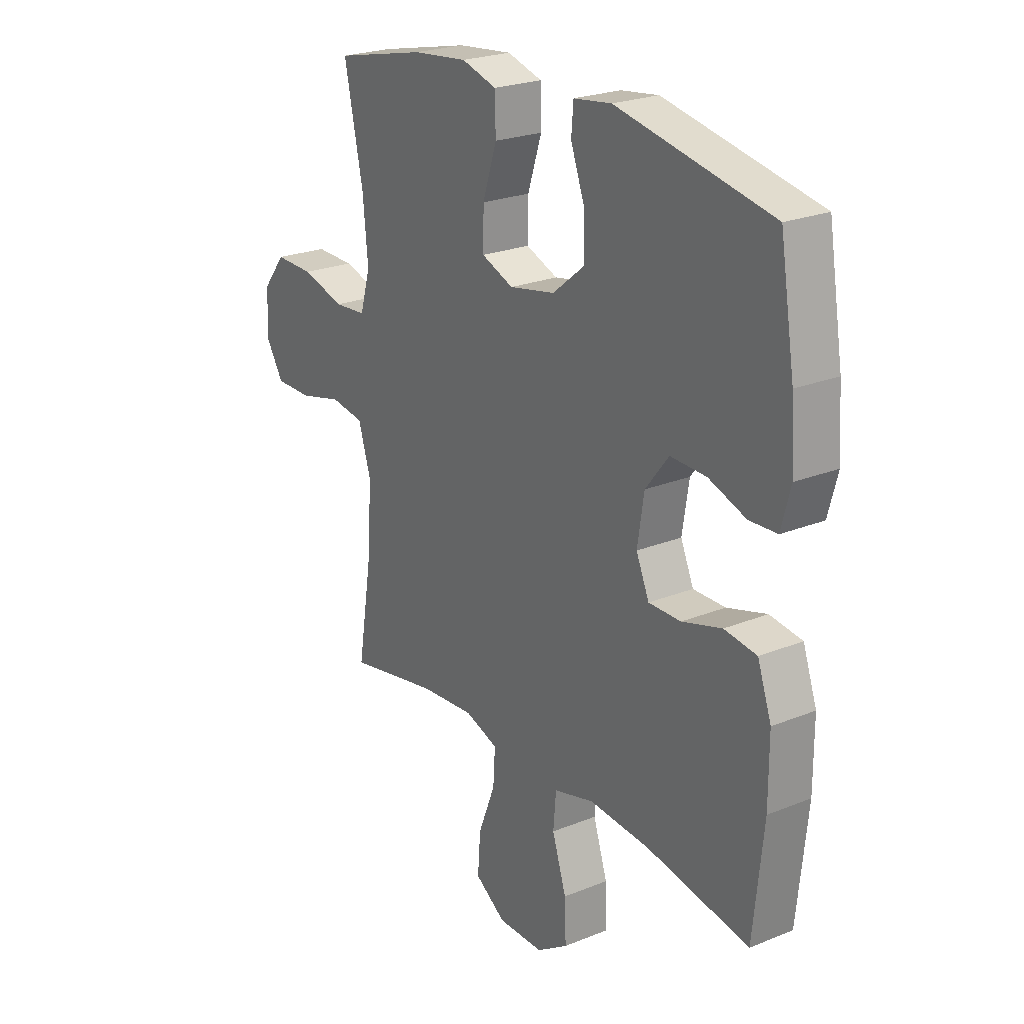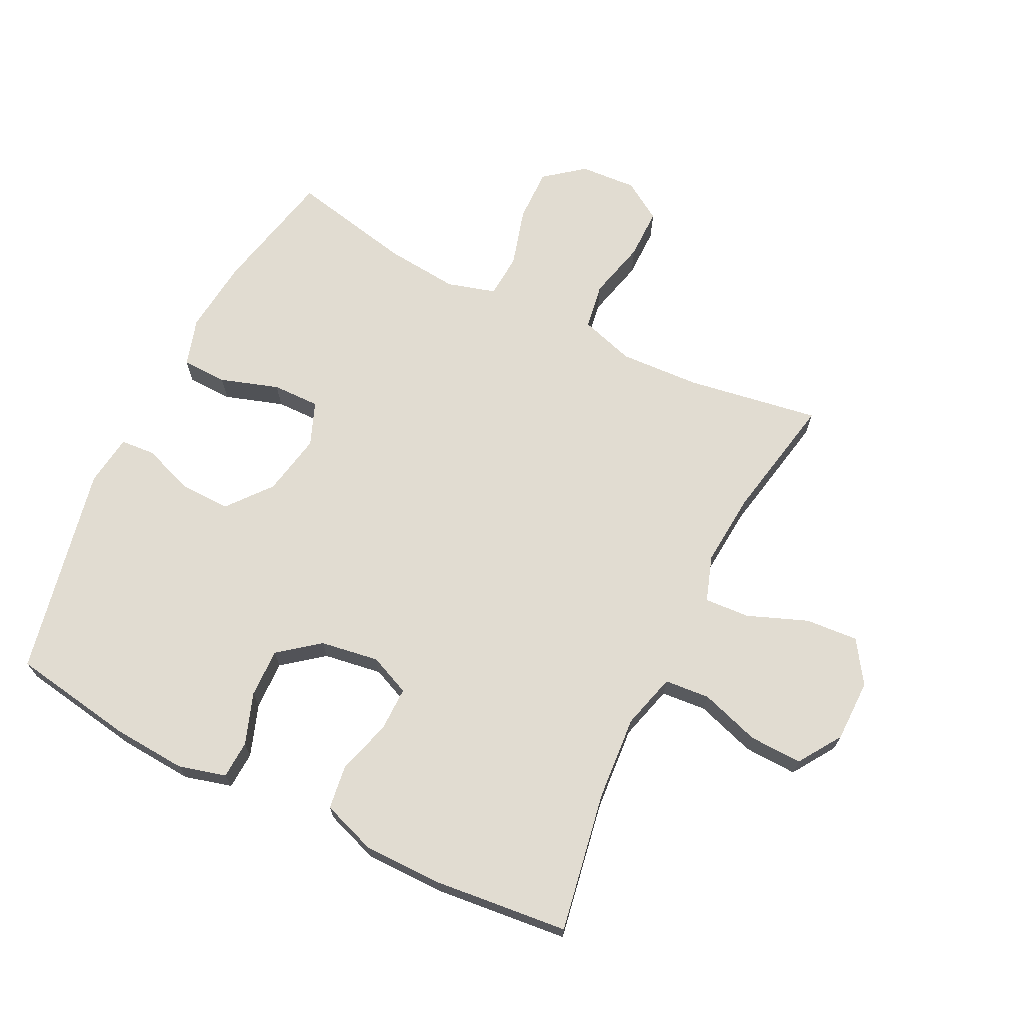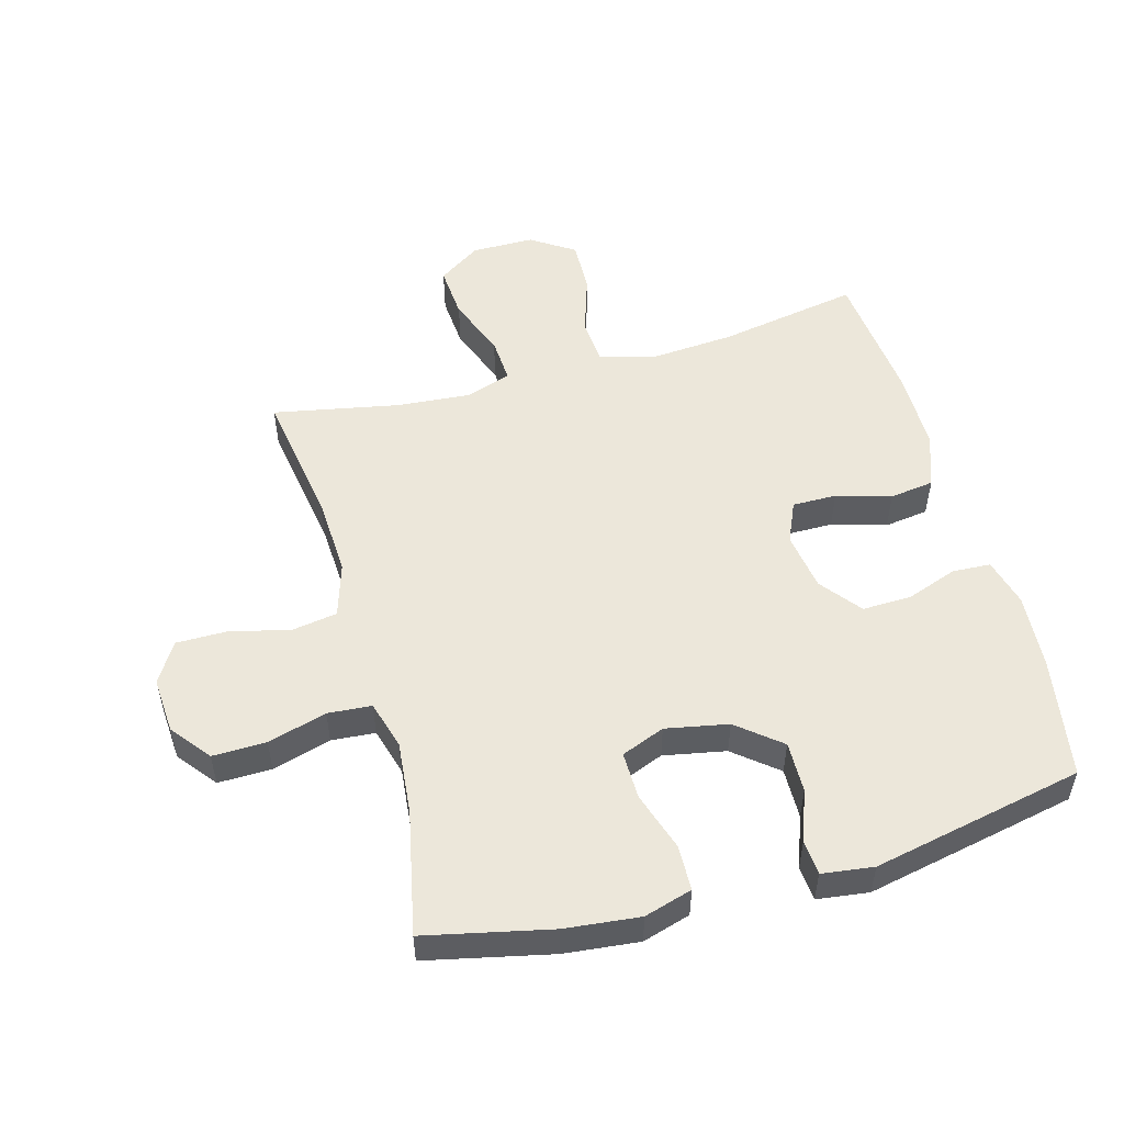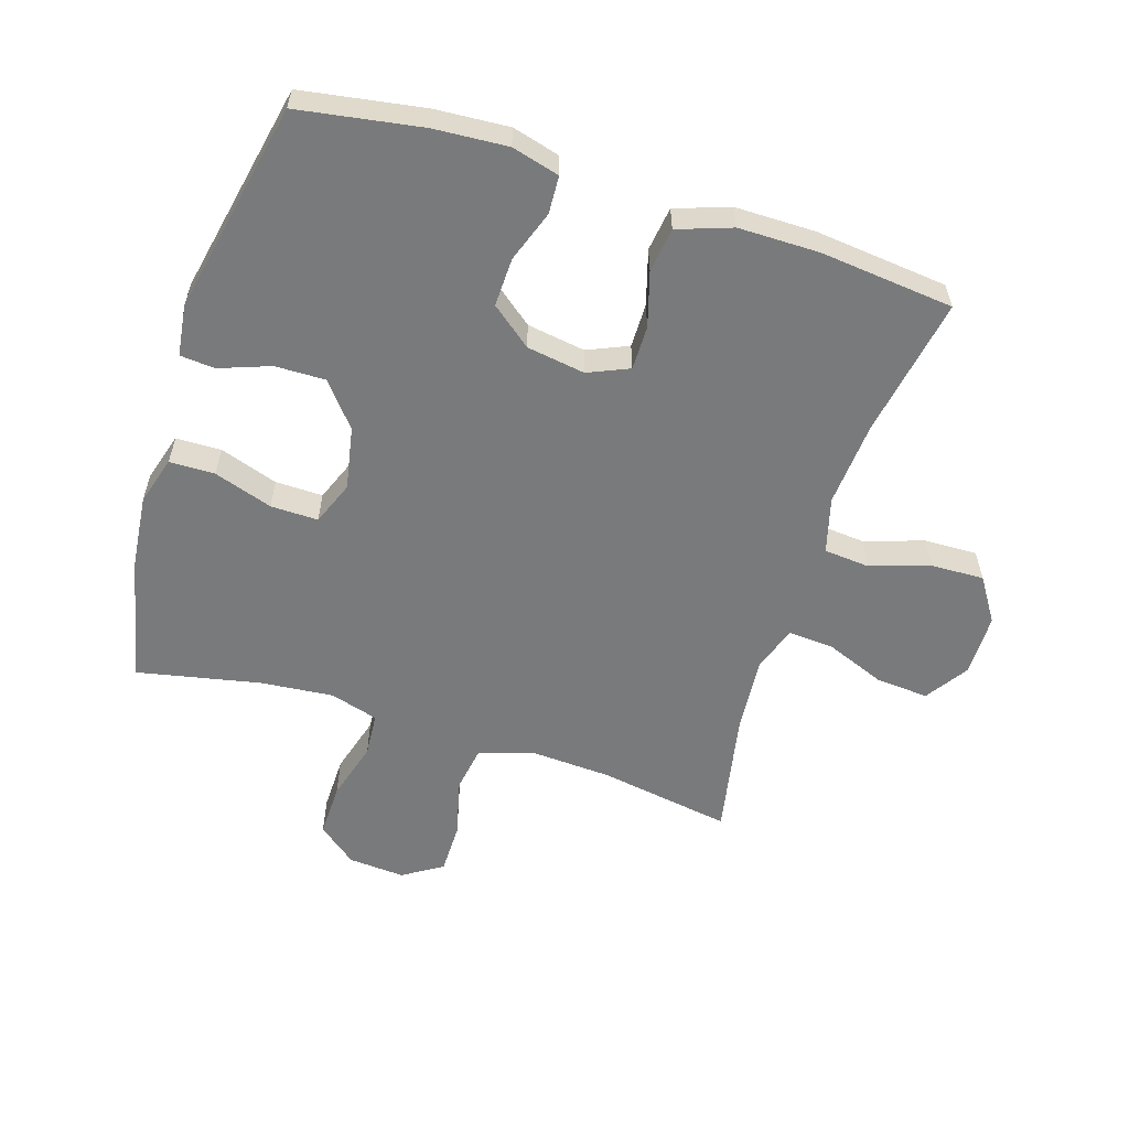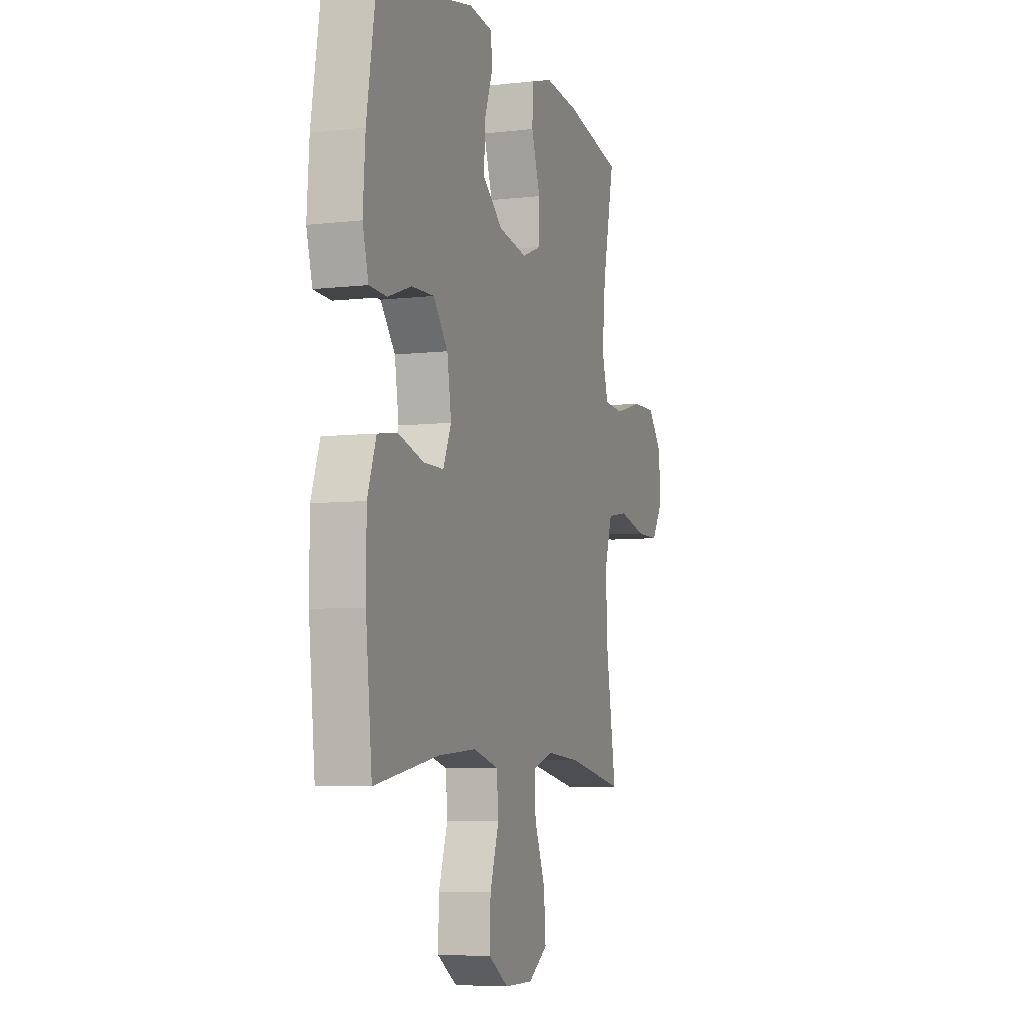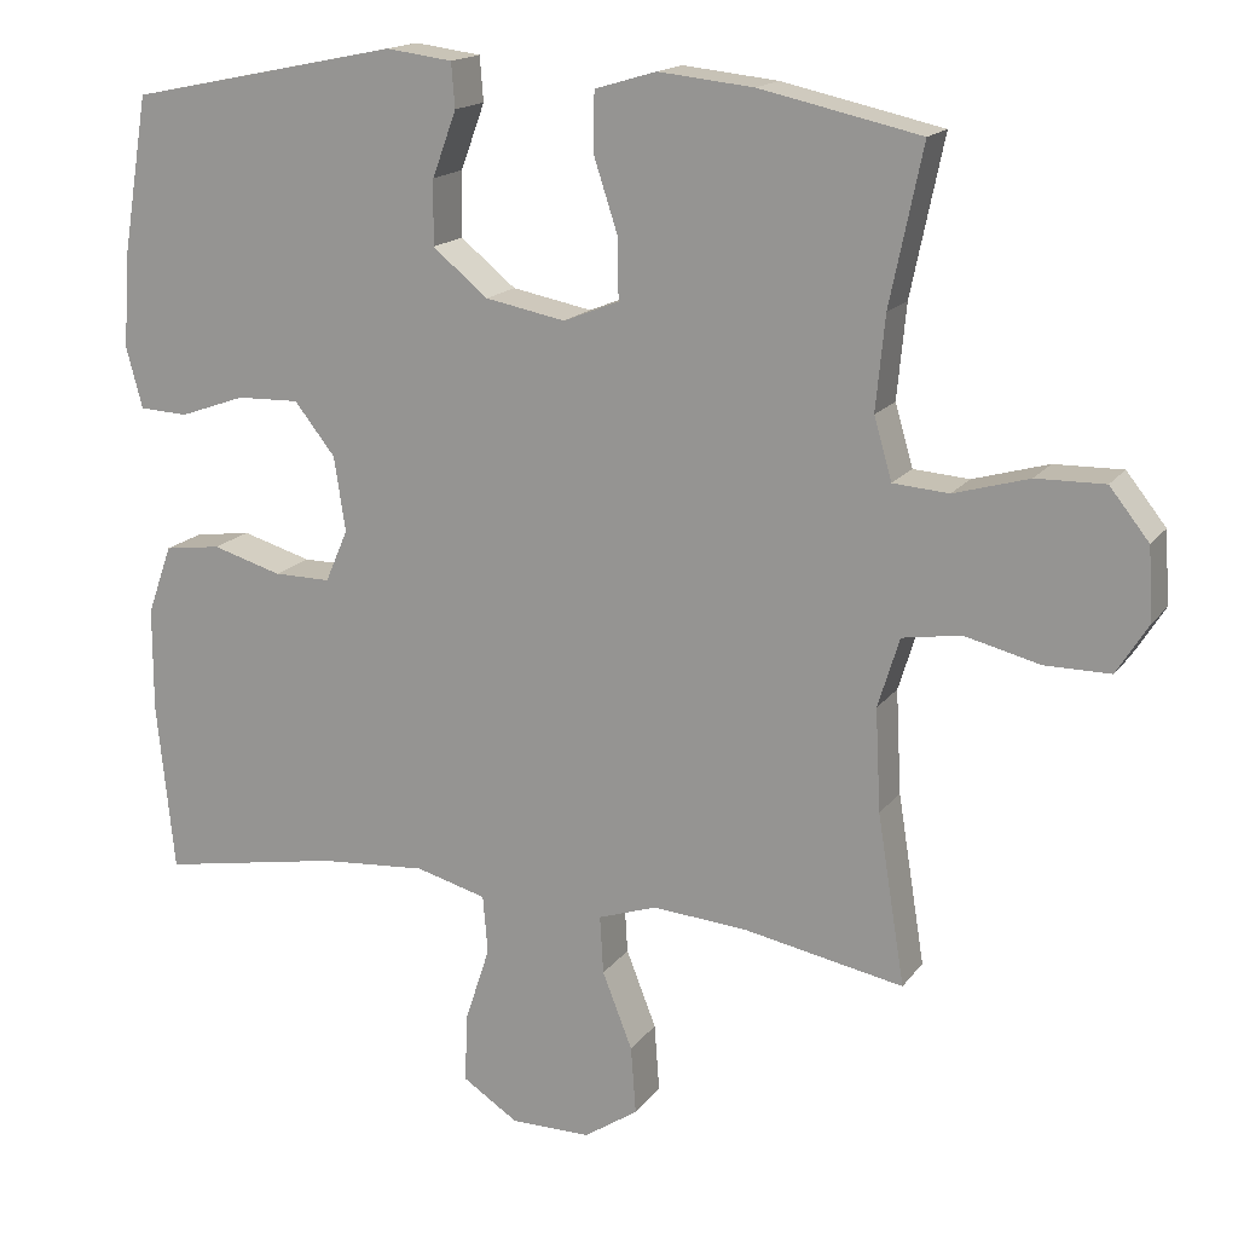
<metadata>
{"format":"obj","ext":"obj","renderer":"f3d","projection":"perspective","resolution":1024,"background":"white","views":[{"elev":23.7,"azim":55.9,"up":"+Z"},{"elev":69.3,"azim":116.3,"up":"+Y"},{"elev":52.9,"azim":-15.5,"up":"+Y"},{"elev":-58.0,"azim":72.3,"up":"+Y"},{"elev":-6.3,"azim":109.3,"up":"+Z"},{"elev":16.3,"azim":-156.3,"up":"+Z"}]}
</metadata>
<code>
o path2224
v -0.4262 0.0375 0.3281
v -0.4148 0.0375 0.2104
v -0.4371 0.0375 0.133
v -0.5073 0.0375 0.1277
v -0.6017 0.0375 0.1546
v -0.6875 0.0375 0.1561
v -0.737 0.0375 0.09349
v -0.7429 0.0375 0.00301
v -0.7031 0.0375 -0.0602
v -0.6216 0.0375 -0.06004
v -0.5268 0.0375 -0.03636
v -0.4533 0.0375 -0.04801
v -0.4263 0.0375 -0.1353
v -0.433 0.0375 -0.2642
v -0.4673 0.0375 -0.4773
v -0.2666 0.0375 -0.4382
v -0.1482 0.0375 -0.4285
v -0.07474 0.0375 -0.4531
v -0.07923 0.0375 -0.5258
v -0.1168 0.0375 -0.6217
v -0.1232 0.0375 -0.7065
v -0.05544 0.0375 -0.7515
v 0.04471 0.0375 -0.7512
v 0.1141 0.0375 -0.7055
v 0.1112 0.0375 -0.6204
v 0.07996 0.0375 -0.5245
v 0.08604 0.0375 -0.452
v 0.1746 0.0375 -0.4277
v 0.3095 0.0375 -0.4377
v 0.5344 0.0375 -0.4773
v 0.5564 0.0375 -0.2628
v 0.5561 0.0375 -0.1335
v 0.5255 0.0375 -0.04682
v 0.4545 0.0375 -0.03711
v 0.3672 0.0375 -0.06279
v 0.2962 0.0375 -0.06332
v 0.2678 0.0375 0.002159
v 0.2822 0.0375 0.09597
v 0.3332 0.0375 0.1608
v 0.4114 0.0375 0.1587
v 0.4939 0.0375 0.1296
v 0.5546 0.0375 0.1327
v 0.575 0.0375 0.2092
v 0.5669 0.0375 0.3271
v 0.5344 0.0375 0.5246
v 0.1954 0.0375 0.5938
v 0.1126 0.0375 0.5829
v 0.108 0.0375 0.5273
v 0.1381 0.0375 0.4455
v 0.1396 0.0375 0.3642
v 0.07011 0.0375 0.3077
v -0.03002 0.0375 0.2883
v -0.09981 0.0375 0.3159
v -0.0987 0.0375 0.3922
v -0.06805 0.0375 0.4861
v -0.06971 0.0375 0.5588
v -0.1466 0.0375 0.5817
v -0.2664 0.0375 0.569
v -0.4673 0.0375 0.5246
v -0.4262 -0.0375 0.3281
v -0.4148 -0.0375 0.2104
v -0.4371 -0.0375 0.133
v -0.5073 -0.0375 0.1277
v -0.6017 -0.0375 0.1546
v -0.6875 -0.0375 0.1561
v -0.737 -0.0375 0.09349
v -0.7429 -0.0375 0.00301
v -0.7031 -0.0375 -0.0602
v -0.6216 -0.0375 -0.06004
v -0.5268 -0.0375 -0.03636
v -0.4533 -0.0375 -0.04801
v -0.4263 -0.0375 -0.1353
v -0.433 -0.0375 -0.2642
v -0.4673 -0.0375 -0.4773
v -0.2666 -0.0375 -0.4382
v -0.1482 -0.0375 -0.4285
v -0.07474 -0.0375 -0.4531
v -0.07923 -0.0375 -0.5258
v -0.1168 -0.0375 -0.6217
v -0.1232 -0.0375 -0.7065
v -0.05544 -0.0375 -0.7515
v 0.04471 -0.0375 -0.7512
v 0.1141 -0.0375 -0.7055
v 0.1112 -0.0375 -0.6204
v 0.07996 -0.0375 -0.5245
v 0.08604 -0.0375 -0.452
v 0.1746 -0.0375 -0.4277
v 0.3095 -0.0375 -0.4377
v 0.5344 -0.0375 -0.4773
v 0.5564 -0.0375 -0.2628
v 0.5561 -0.0375 -0.1335
v 0.5255 -0.0375 -0.04682
v 0.4545 -0.0375 -0.03711
v 0.3672 -0.0375 -0.06279
v 0.2962 -0.0375 -0.06332
v 0.2678 -0.0375 0.002159
v 0.2822 -0.0375 0.09597
v 0.3332 -0.0375 0.1608
v 0.4114 -0.0375 0.1587
v 0.4939 -0.0375 0.1296
v 0.5546 -0.0375 0.1327
v 0.575 -0.0375 0.2092
v 0.5669 -0.0375 0.3271
v 0.5344 -0.0375 0.5246
v 0.1954 -0.0375 0.5938
v 0.1126 -0.0375 0.5829
v 0.108 -0.0375 0.5273
v 0.1381 -0.0375 0.4455
v 0.1396 -0.0375 0.3642
v 0.07011 -0.0375 0.3077
v -0.03002 -0.0375 0.2883
v -0.09981 -0.0375 0.3159
v -0.0987 -0.0375 0.3922
v -0.06805 -0.0375 0.4861
v -0.06971 -0.0375 0.5588
v -0.1466 -0.0375 0.5817
v -0.2664 -0.0375 0.569
v -0.4673 -0.0375 0.5246
v -0.737 0.0375 0.09349
v -0.7429 0.0375 0.00301
v -0.7031 0.0375 -0.0602
v -0.6875 0.0375 0.1561
v -0.6216 0.0375 -0.06004
v -0.6017 0.0375 0.1546
v -0.5268 0.0375 -0.03636
v -0.5073 0.0375 0.1277
v -0.4533 0.0375 -0.04801
v -0.4533 0.0375 -0.04801
v -0.4371 0.0375 0.133
v -0.4371 0.0375 0.133
v -0.4263 0.0375 -0.1353
v -0.433 0.0375 -0.2642
v -0.4673 0.0375 -0.4773
v -0.4673 0.0375 -0.4773
v -0.4673 0.0375 0.5246
v -0.4673 0.0375 0.5246
v -0.4262 0.0375 0.3281
v -0.4148 0.0375 0.2104
v -0.2666 0.0375 -0.4382
v -0.2664 0.0375 0.569
v -0.1482 0.0375 -0.4285
v -0.1466 0.0375 0.5817
v -0.07474 0.0375 -0.4531
v -0.07474 0.0375 -0.4531
v -0.06971 0.0375 0.5588
v -0.06971 0.0375 0.5588
v -0.09981 0.0375 0.3159
v -0.09981 0.0375 0.3159
v -0.0987 0.0375 0.3922
v -0.1168 0.0375 -0.6217
v -0.1232 0.0375 -0.7065
v -0.1232 0.0375 -0.7065
v -0.05544 0.0375 -0.7515
v -0.07923 0.0375 -0.5258
v -0.03002 0.0375 0.2883
v -0.06805 0.0375 0.4861
v 0.04471 0.0375 -0.7512
v 0.07011 0.0375 0.3077
v 0.1141 0.0375 -0.7055
v 0.1396 0.0375 0.3642
v 0.07996 0.0375 -0.5245
v 0.08604 0.0375 -0.452
v 0.08604 0.0375 -0.452
v 0.1112 0.0375 -0.6204
v 0.1746 0.0375 -0.4277
v 0.1126 0.0375 0.5829
v 0.1126 0.0375 0.5829
v 0.108 0.0375 0.5273
v 0.1381 0.0375 0.4455
v 0.1954 0.0375 0.5938
v 0.3095 0.0375 -0.4377
v 0.2678 0.0375 0.002159
v 0.2822 0.0375 0.09597
v 0.2962 0.0375 -0.06332
v 0.2962 0.0375 -0.06332
v 0.3332 0.0375 0.1608
v 0.3672 0.0375 -0.06279
v 0.4114 0.0375 0.1587
v 0.4545 0.0375 -0.03711
v 0.4939 0.0375 0.1296
v 0.5344 0.0375 0.5246
v 0.5344 0.0375 0.5246
v 0.5255 0.0375 -0.04682
v 0.5255 0.0375 -0.04682
v 0.5546 0.0375 0.1327
v 0.5546 0.0375 0.1327
v 0.5344 0.0375 -0.4773
v 0.5344 0.0375 -0.4773
v 0.5561 0.0375 -0.1335
v 0.5564 0.0375 -0.2628
v 0.5669 0.0375 0.3271
v 0.575 0.0375 0.2092
v -0.737 -0.0375 0.09349
v -0.7429 -0.0375 0.00301
v -0.7031 -0.0375 -0.0602
v -0.6875 -0.0375 0.1561
v -0.6216 -0.0375 -0.06004
v -0.6017 -0.0375 0.1546
v -0.5268 -0.0375 -0.03636
v -0.5073 -0.0375 0.1277
v -0.4533 -0.0375 -0.04801
v -0.4533 -0.0375 -0.04801
v -0.4371 -0.0375 0.133
v -0.4371 -0.0375 0.133
v -0.4263 -0.0375 -0.1353
v -0.433 -0.0375 -0.2642
v -0.4673 -0.0375 -0.4773
v -0.4673 -0.0375 -0.4773
v -0.4673 -0.0375 0.5246
v -0.4673 -0.0375 0.5246
v -0.4262 -0.0375 0.3281
v -0.4148 -0.0375 0.2104
v -0.2666 -0.0375 -0.4382
v -0.2664 -0.0375 0.569
v -0.1482 -0.0375 -0.4285
v -0.1466 -0.0375 0.5817
v -0.07474 -0.0375 -0.4531
v -0.07474 -0.0375 -0.4531
v -0.06971 -0.0375 0.5588
v -0.06971 -0.0375 0.5588
v -0.09981 -0.0375 0.3159
v -0.09981 -0.0375 0.3159
v -0.0987 -0.0375 0.3922
v -0.1168 -0.0375 -0.6217
v -0.1232 -0.0375 -0.7065
v -0.1232 -0.0375 -0.7065
v -0.05544 -0.0375 -0.7515
v -0.07923 -0.0375 -0.5258
v -0.03002 -0.0375 0.2883
v -0.06805 -0.0375 0.4861
v 0.04471 -0.0375 -0.7512
v 0.07011 -0.0375 0.3077
v 0.1141 -0.0375 -0.7055
v 0.1396 -0.0375 0.3642
v 0.07996 -0.0375 -0.5245
v 0.08604 -0.0375 -0.452
v 0.08604 -0.0375 -0.452
v 0.1112 -0.0375 -0.6204
v 0.1746 -0.0375 -0.4277
v 0.1126 -0.0375 0.5829
v 0.1126 -0.0375 0.5829
v 0.108 -0.0375 0.5273
v 0.1381 -0.0375 0.4455
v 0.1954 -0.0375 0.5938
v 0.3095 -0.0375 -0.4377
v 0.2678 -0.0375 0.002159
v 0.2822 -0.0375 0.09597
v 0.2962 -0.0375 -0.06332
v 0.2962 -0.0375 -0.06332
v 0.3332 -0.0375 0.1608
v 0.3672 -0.0375 -0.06279
v 0.4114 -0.0375 0.1587
v 0.4545 -0.0375 -0.03711
v 0.4939 -0.0375 0.1296
v 0.5344 -0.0375 0.5246
v 0.5344 -0.0375 0.5246
v 0.5255 -0.0375 -0.04682
v 0.5255 -0.0375 -0.04682
v 0.5546 -0.0375 0.1327
v 0.5546 -0.0375 0.1327
v 0.5344 -0.0375 -0.4773
v 0.5344 -0.0375 -0.4773
v 0.5561 -0.0375 -0.1335
v 0.5564 -0.0375 -0.2628
v 0.5669 -0.0375 0.3271
v 0.575 -0.0375 0.2092
f 217 246 215
f 246 217 248
f 236 248 217
f 242 244 240
f 250 265 234
f 229 221 203
f 243 255 244
f 216 230 219
f 245 248 239
f 227 231 224
f 229 247 232
f 224 231 238
f 234 255 243
f 252 265 250
f 211 214 209
f 198 199 200
f 228 235 217
f 263 251 264
f 224 238 228
f 193 198 196
f 221 223 211
f 243 244 242
f 264 251 245
f 197 193 194
f 205 229 201
f 199 198 197
f 265 252 266
f 212 221 211
f 225 227 224
f 216 223 230
f 257 253 263
f 266 254 259
f 265 255 234
f 247 250 232
f 232 250 234
f 264 245 261
f 251 263 253
f 239 248 236
f 233 238 231
f 205 246 229
f 201 203 200
f 211 223 214
f 201 200 199
f 236 217 235
f 215 246 205
f 206 215 205
f 266 252 254
f 214 223 216
f 235 228 238
f 251 248 245
f 246 247 229
f 198 193 197
f 203 221 212
f 213 215 206
f 197 194 195
f 213 206 207
f 201 229 203
f 7 8 67 66
f 8 9 68 67
f 6 7 66 65
f 9 10 69 68
f 5 6 65 64
f 10 11 70 69
f 4 5 64 63
f 11 128 202 70
f 130 4 63 204
f 12 13 72 71
f 14 134 208 73
f 136 1 60 210
f 2 3 62 61
f 13 14 73 72
f 1 2 61 60
f 15 16 75 74
f 58 59 118 117
f 16 17 76 75
f 57 58 117 116
f 17 144 218 76
f 146 57 116 220
f 148 54 113 222
f 20 152 226 79
f 21 22 81 80
f 19 20 79 78
f 52 53 112 111
f 55 56 115 114
f 54 55 114 113
f 18 19 78 77
f 22 23 82 81
f 51 52 111 110
f 23 24 83 82
f 50 51 110 109
f 26 163 237 85
f 25 26 85 84
f 24 25 84 83
f 27 28 87 86
f 167 48 107 241
f 48 49 108 107
f 46 47 106 105
f 49 50 109 108
f 28 29 88 87
f 37 38 97 96
f 175 37 96 249
f 38 39 98 97
f 35 36 95 94
f 39 40 99 98
f 34 35 94 93
f 40 41 100 99
f 182 46 105 256
f 184 34 93 258
f 41 186 260 100
f 29 188 262 88
f 32 33 92 91
f 31 32 91 90
f 30 31 90 89
f 44 45 104 103
f 43 44 103 102
f 42 43 102 101
f 143 141 172
f 172 174 143
f 162 143 174
f 168 166 170
f 176 160 191
f 155 129 147
f 169 170 181
f 142 145 156
f 171 165 174
f 153 150 157
f 155 158 173
f 150 164 157
f 160 169 181
f 178 176 191
f 137 135 140
f 124 126 125
f 154 143 161
f 189 190 177
f 150 154 164
f 119 122 124
f 147 137 149
f 169 168 170
f 190 171 177
f 123 120 119
f 131 127 155
f 125 123 124
f 191 192 178
f 138 137 147
f 151 150 153
f 142 156 149
f 183 189 179
f 192 185 180
f 191 160 181
f 173 158 176
f 158 160 176
f 190 187 171
f 177 179 189
f 165 162 174
f 159 157 164
f 131 155 172
f 127 126 129
f 137 140 149
f 127 125 126
f 162 161 143
f 141 131 172
f 132 131 141
f 192 180 178
f 140 142 149
f 161 164 154
f 177 171 174
f 172 155 173
f 124 123 119
f 129 138 147
f 139 132 141
f 123 121 120
f 139 133 132
f 127 129 155

</code>
